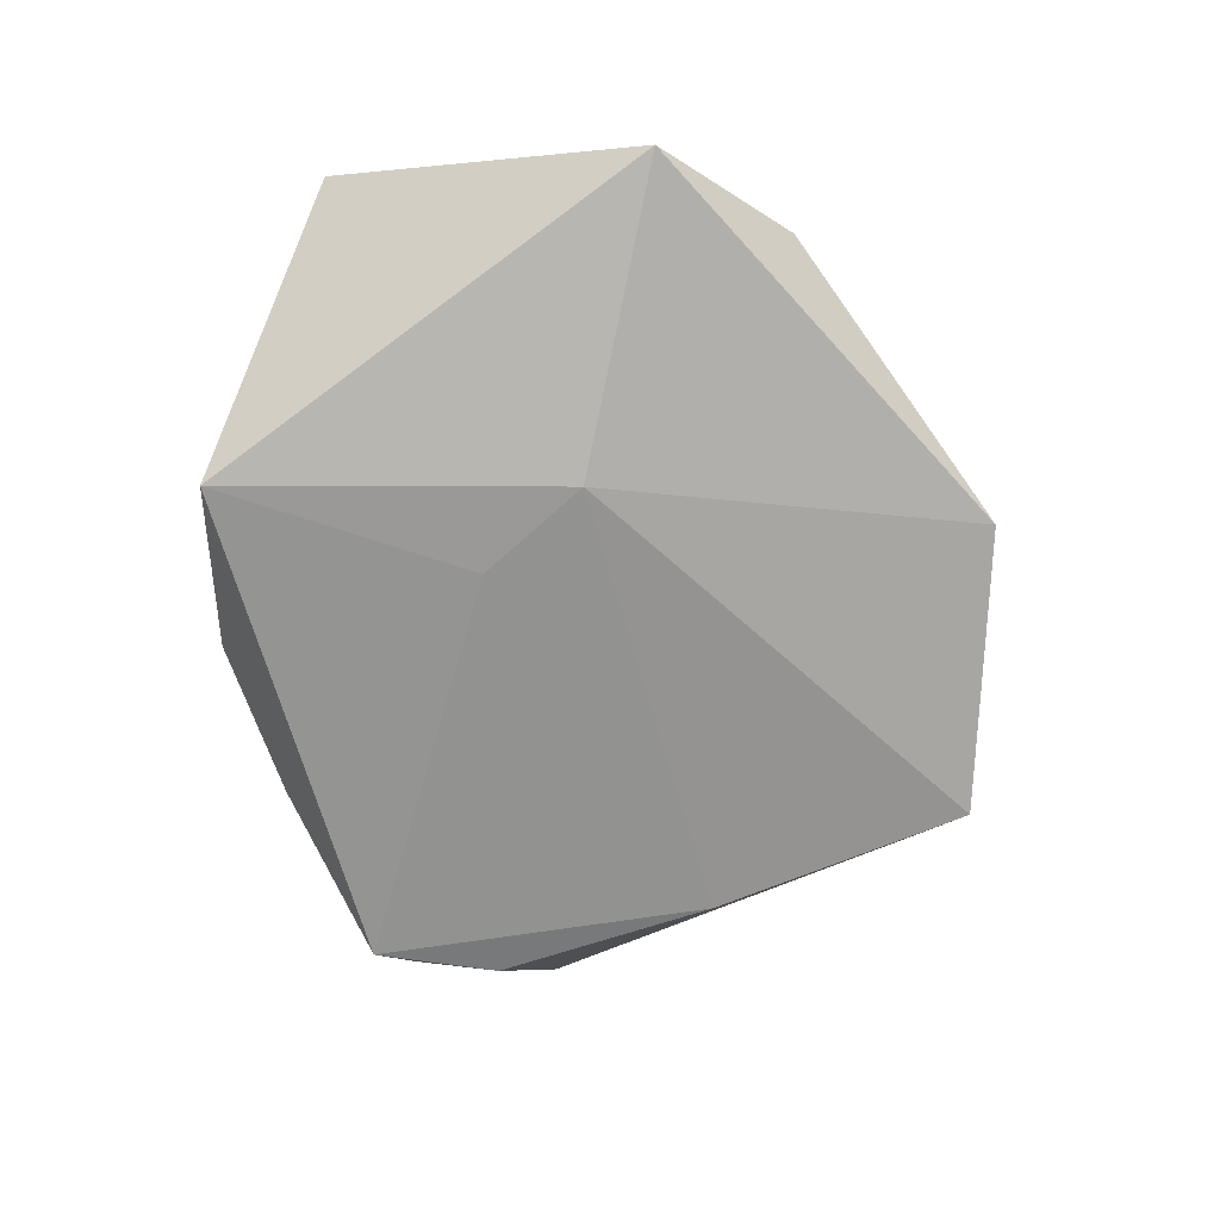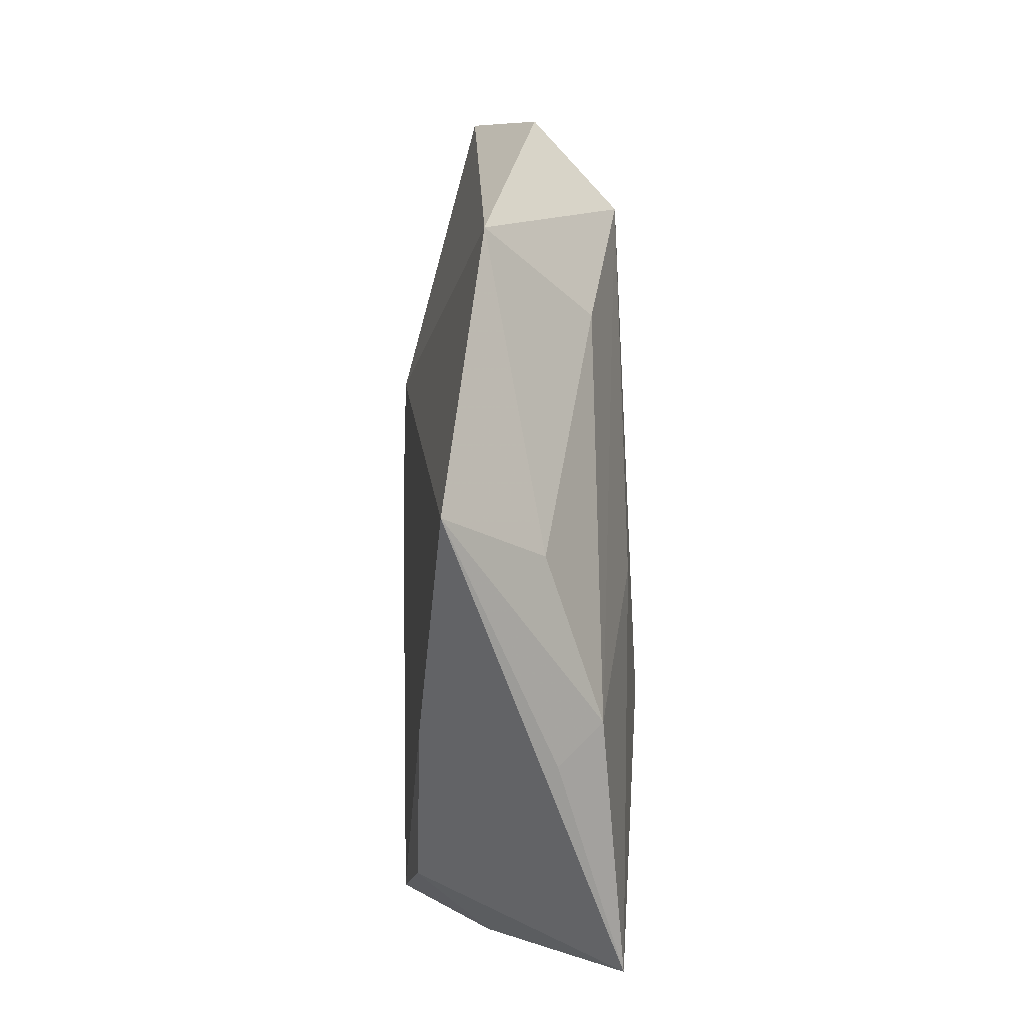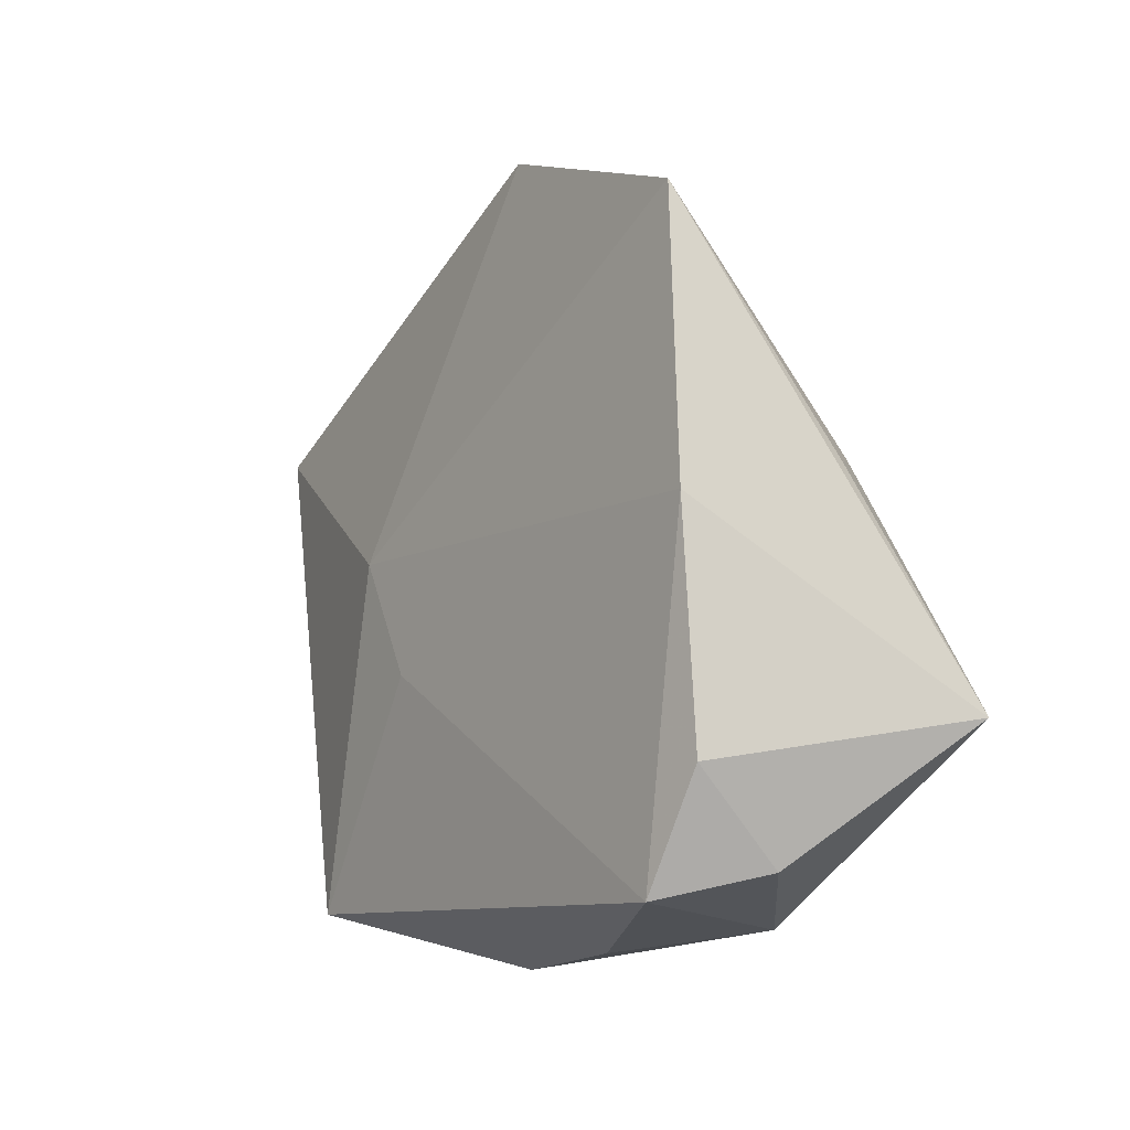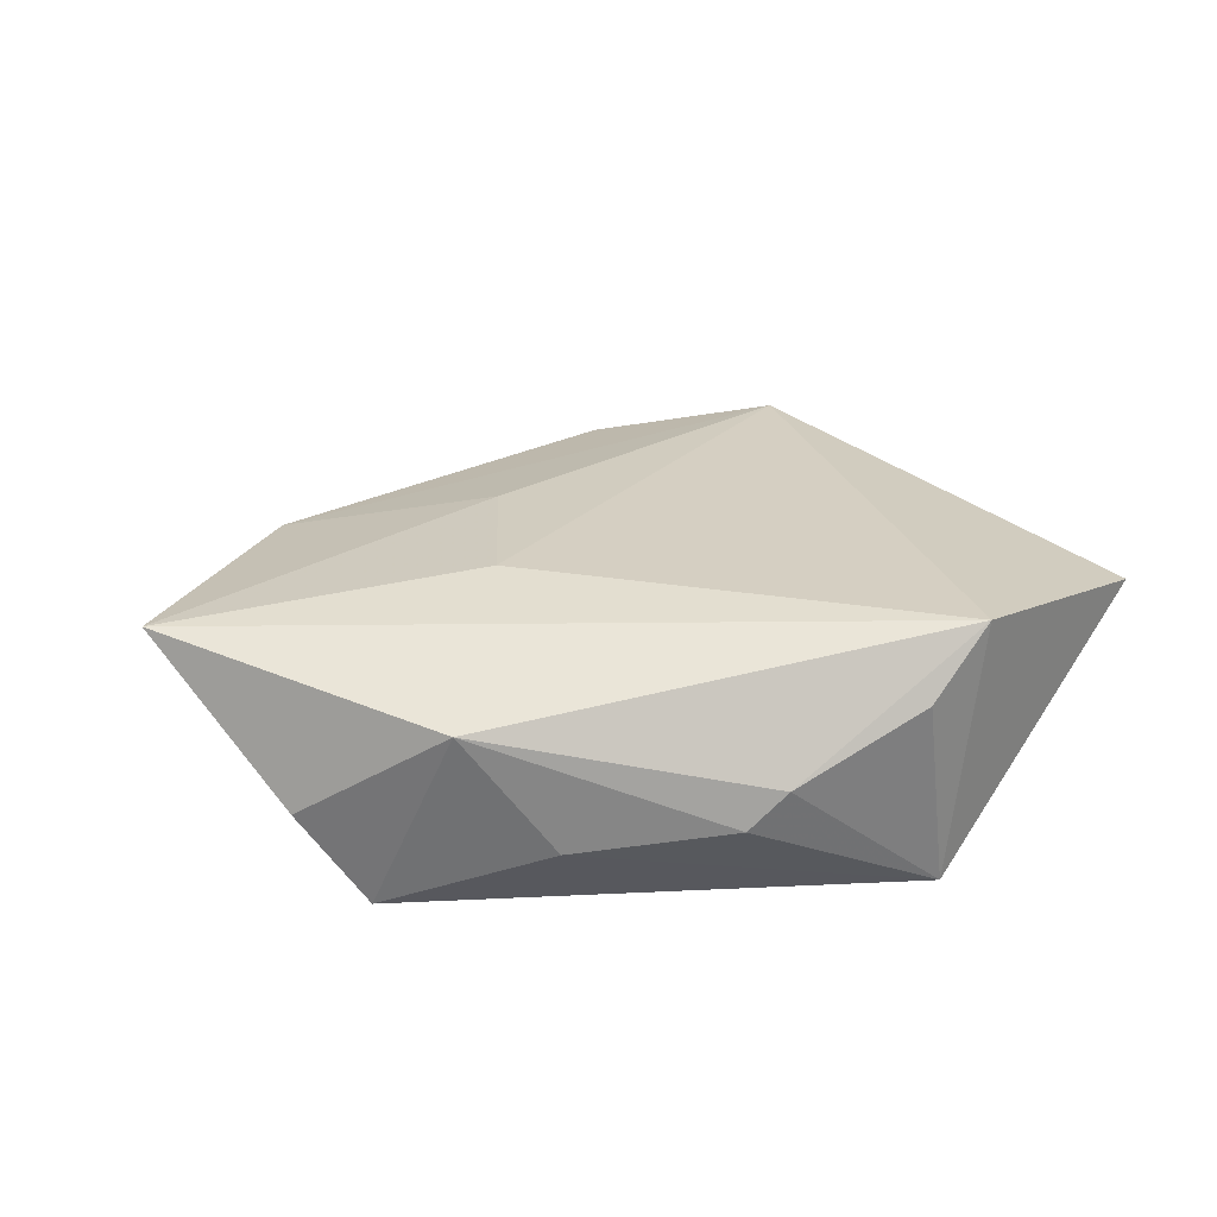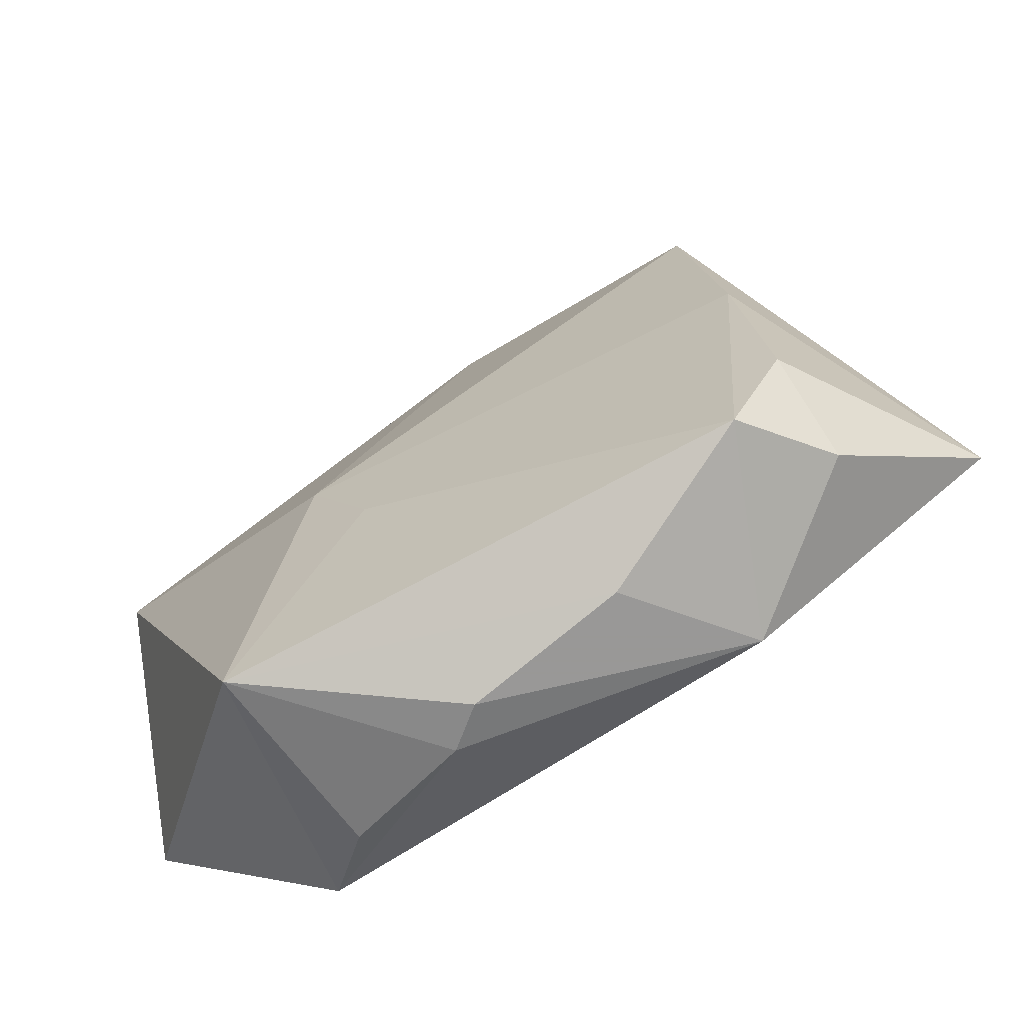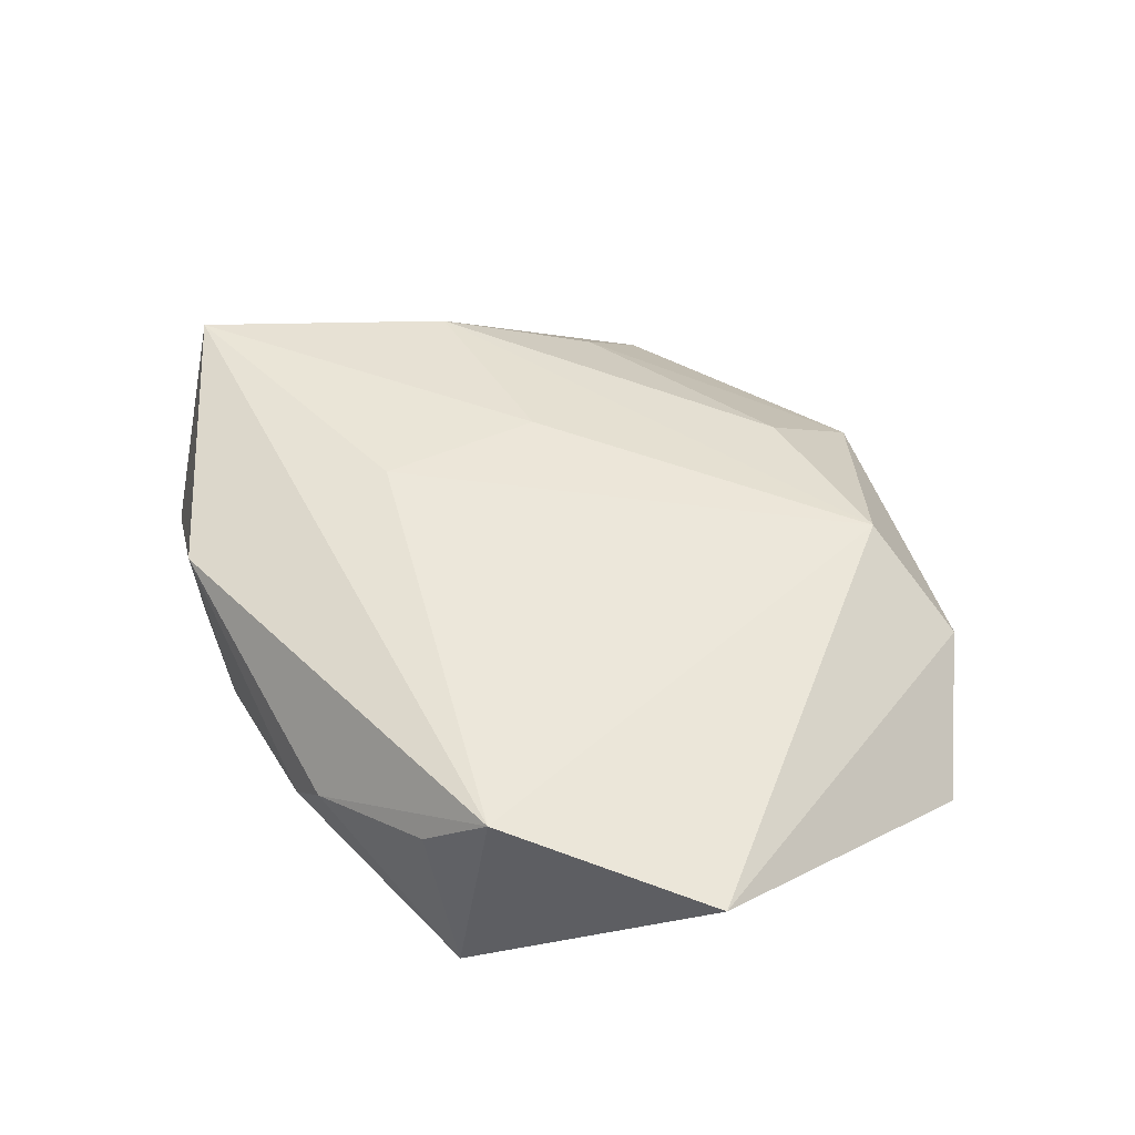
<metadata>
{"format":"obj","ext":"obj","renderer":"f3d","projection":"perspective","resolution":1024,"background":"white","views":[{"elev":-68.5,"azim":98.6,"up":"+Z"},{"elev":53.6,"azim":-89.6,"up":"+Y"},{"elev":-0.8,"azim":-123.7,"up":"+Y"},{"elev":28.8,"azim":-14.0,"up":"+Z"},{"elev":-62.8,"azim":-150.9,"up":"+Y"},{"elev":49.7,"azim":48.4,"up":"+Z"}]}
</metadata>
<code>
v -0.032 -0.02341 -0.0122
v 0.02164 -0.02993 -0.01421
v 0.03363 0.02971 0.001658
v 0.004826 -0.03389 0.0009895
v -0.03859 -0.02085 -0.002925
v 0.002955 0.03256 0.007394
v -0.03411 0.01517 0.008504
v -0.03336 0.01215 -0.009471
v 0.0007436 -0.034 -0.002638
v -0.03884 0.01456 0.004108
v 0.04494 -0.01577 0.008099
v -0.02461 -0.02804 0.007668
v 0.0156 0.006098 -0.01273
v 0.02197 0.02814 0.01027
v -0.03691 -0.01114 -0.01032
v -0.01258 0.01023 0.0116
v -0.02464 0.02954 0.002751
v 0.04561 0.01751 -0.005252
v -0.01634 -0.007233 0.01305
v 0.01886 -0.03142 0.006459
v 0.02533 -0.02836 0.0129
v -0.01553 -0.03028 -0.004883
v 0.008343 -0.00493 -0.01315
v -0.04976 -0.007482 0.01104
v -0.02788 0.03999 -0.006811
v 0.002255 0.04597 -0.003242
f 12 21 24
f 13 18 2
f 21 12 4
f 5 12 24
f 5 1 12
f 24 15 5
f 5 15 1
f 2 1 23
f 23 13 2
f 25 13 8
f 1 15 8
f 8 23 1
f 13 23 8
f 24 25 8
f 8 15 24
f 24 16 7
f 2 18 11
f 11 21 2
f 18 13 26
f 26 13 25
f 2 21 20
f 20 4 2
f 21 4 20
f 2 4 9
f 9 4 12
f 24 21 19
f 19 16 24
f 10 25 24
f 24 7 10
f 10 7 25
f 25 7 17
f 17 7 6
f 17 26 25
f 6 26 17
f 14 26 6
f 21 11 14
f 6 7 14
f 14 7 16
f 16 19 14
f 14 19 21
f 12 1 22
f 22 9 12
f 22 1 2
f 2 9 22
f 18 26 3
f 26 14 3
f 3 11 18
f 3 14 11

</code>
